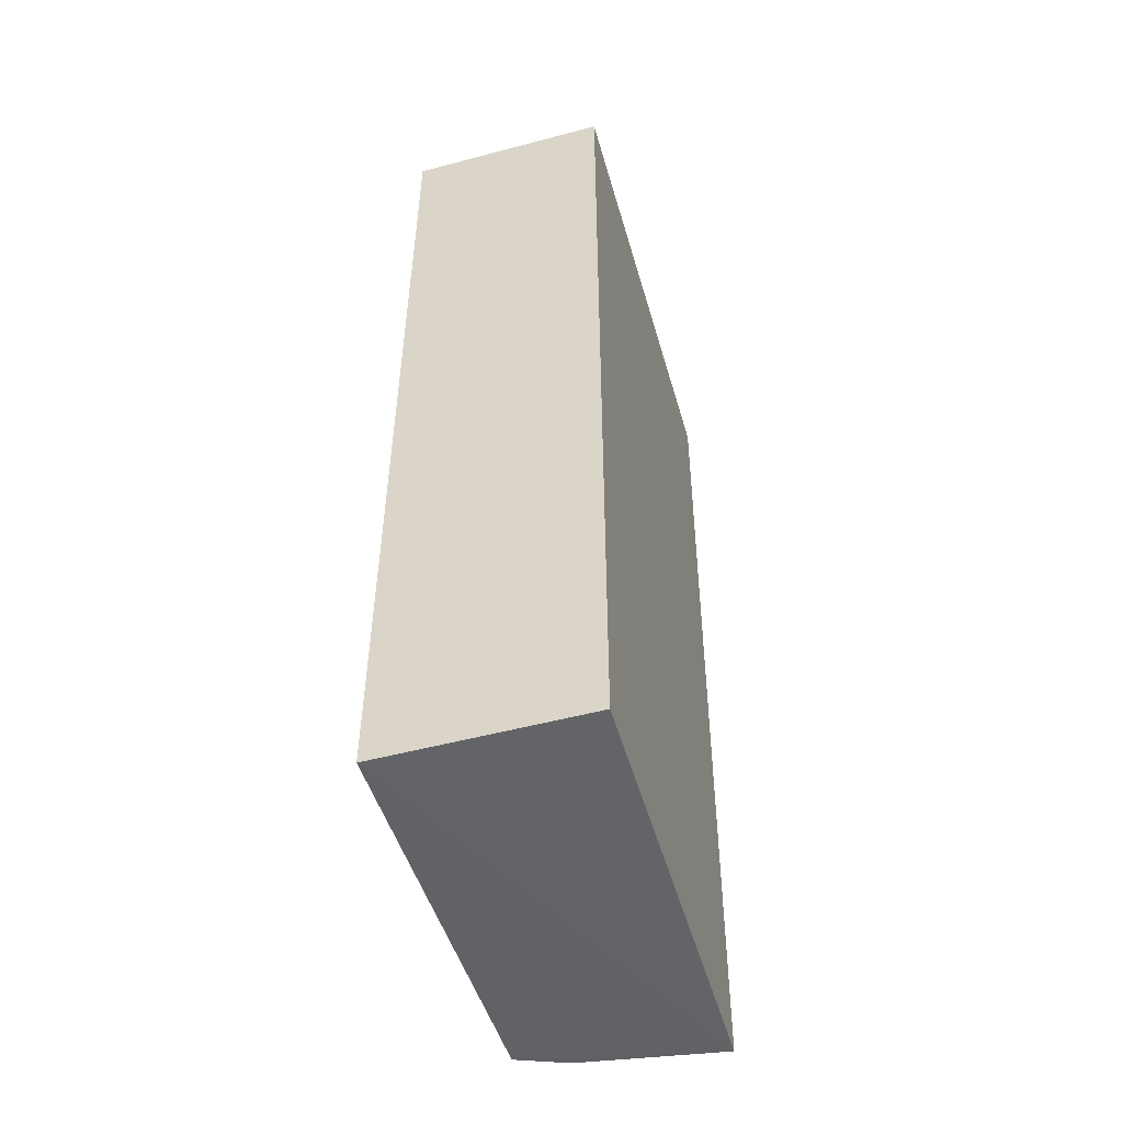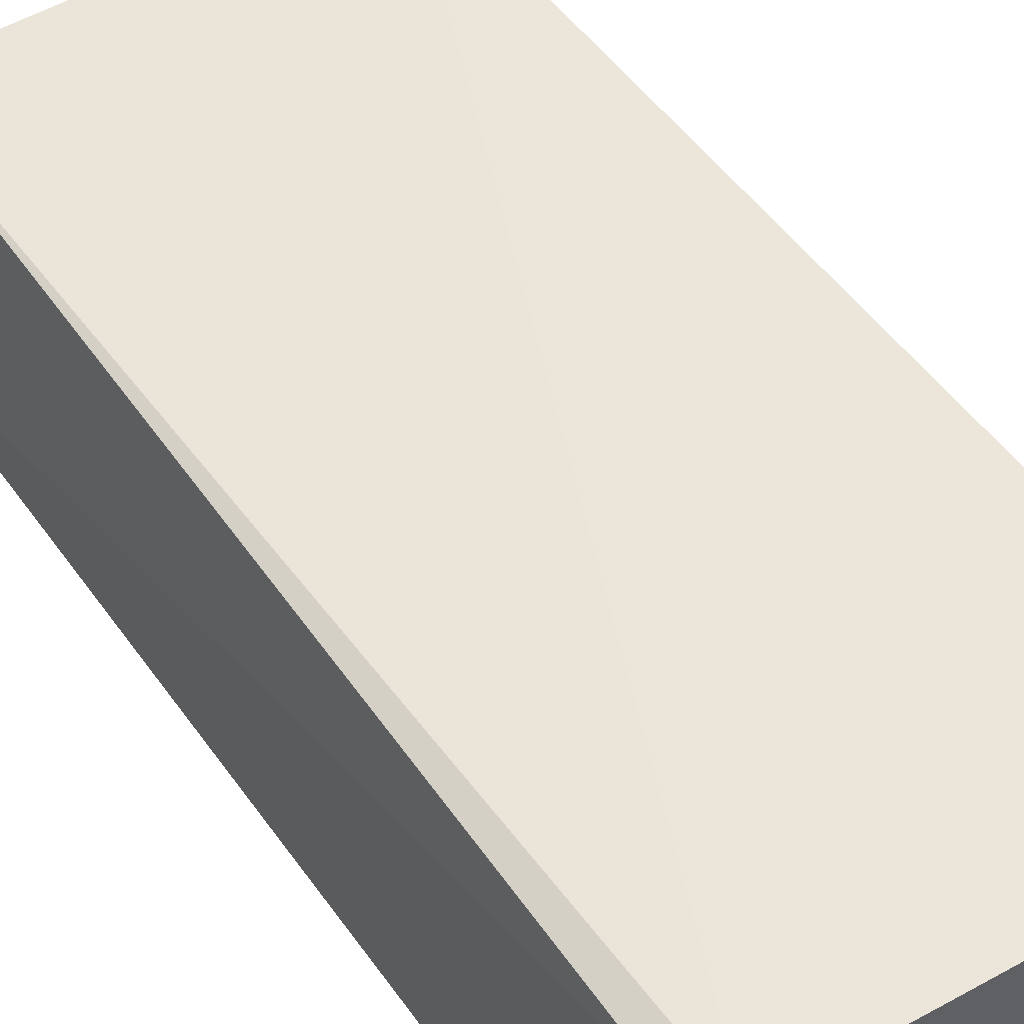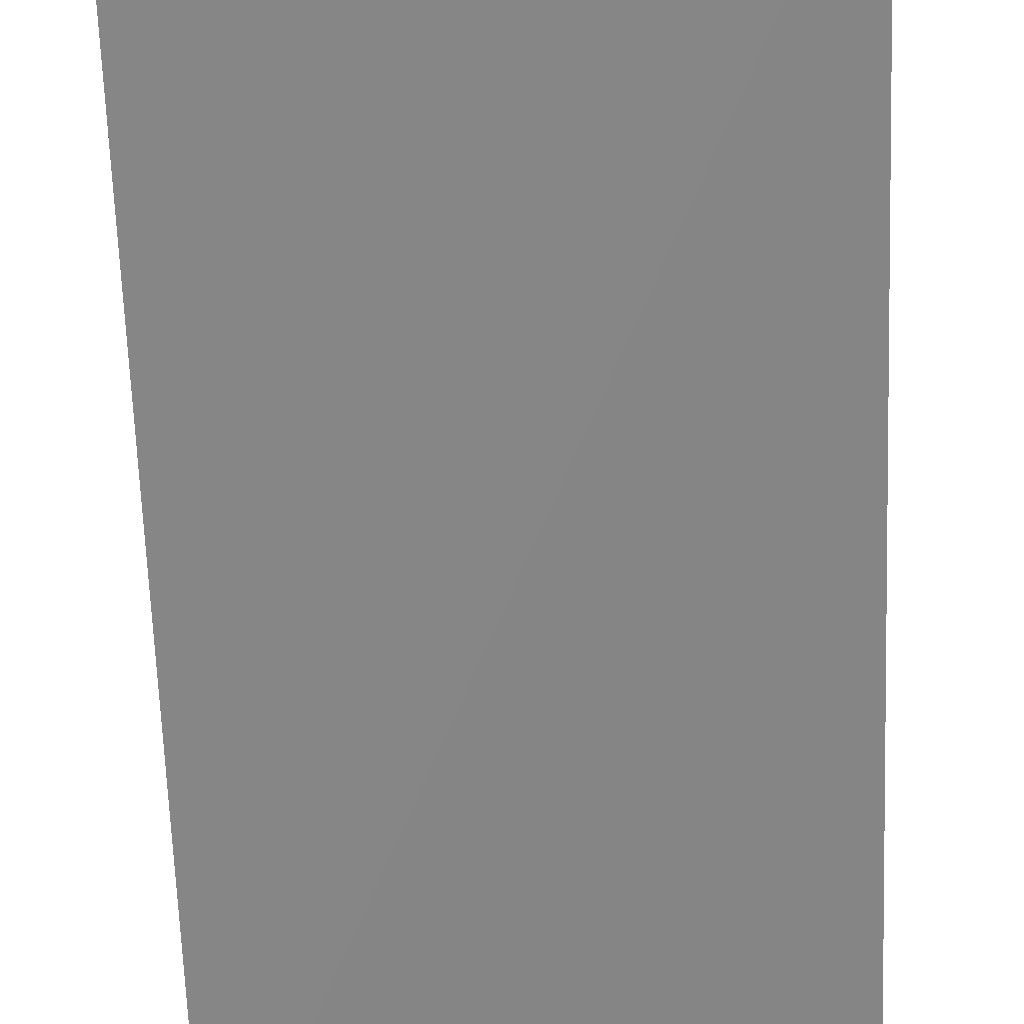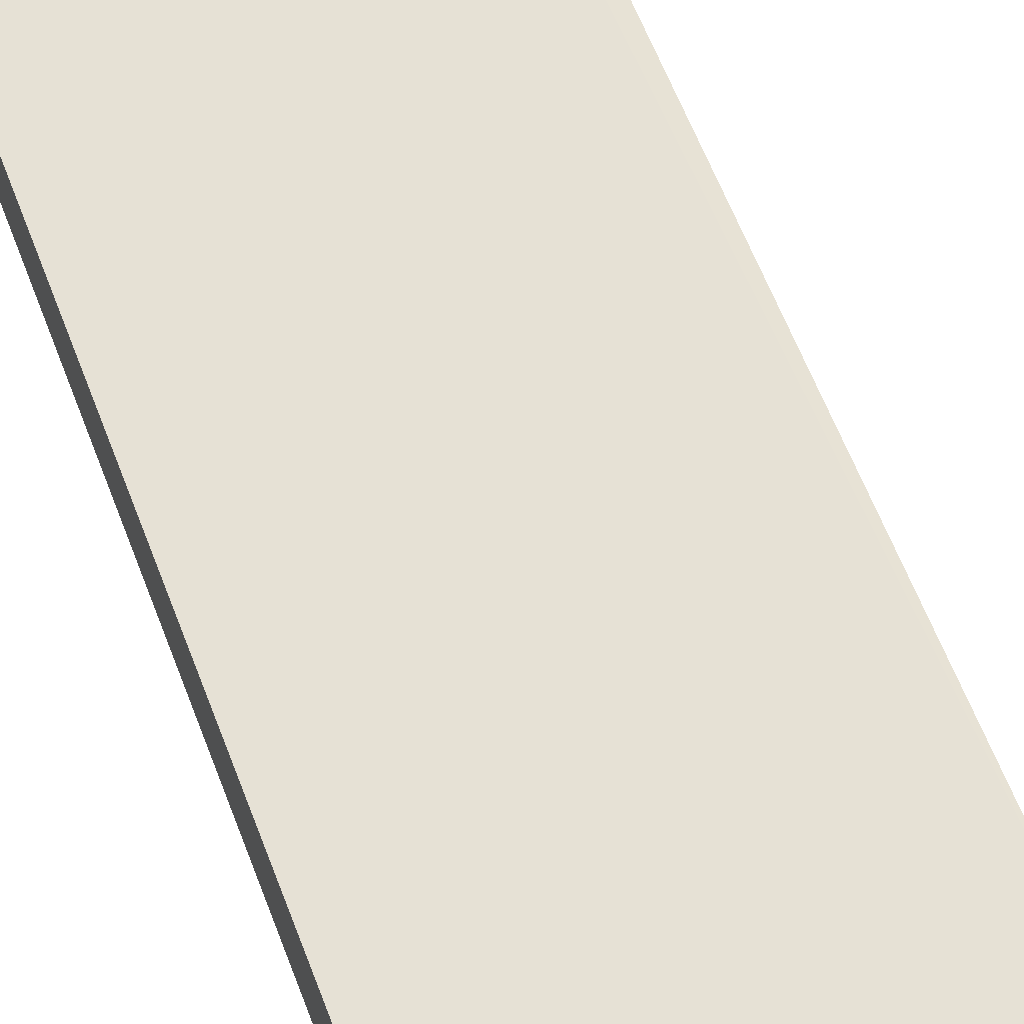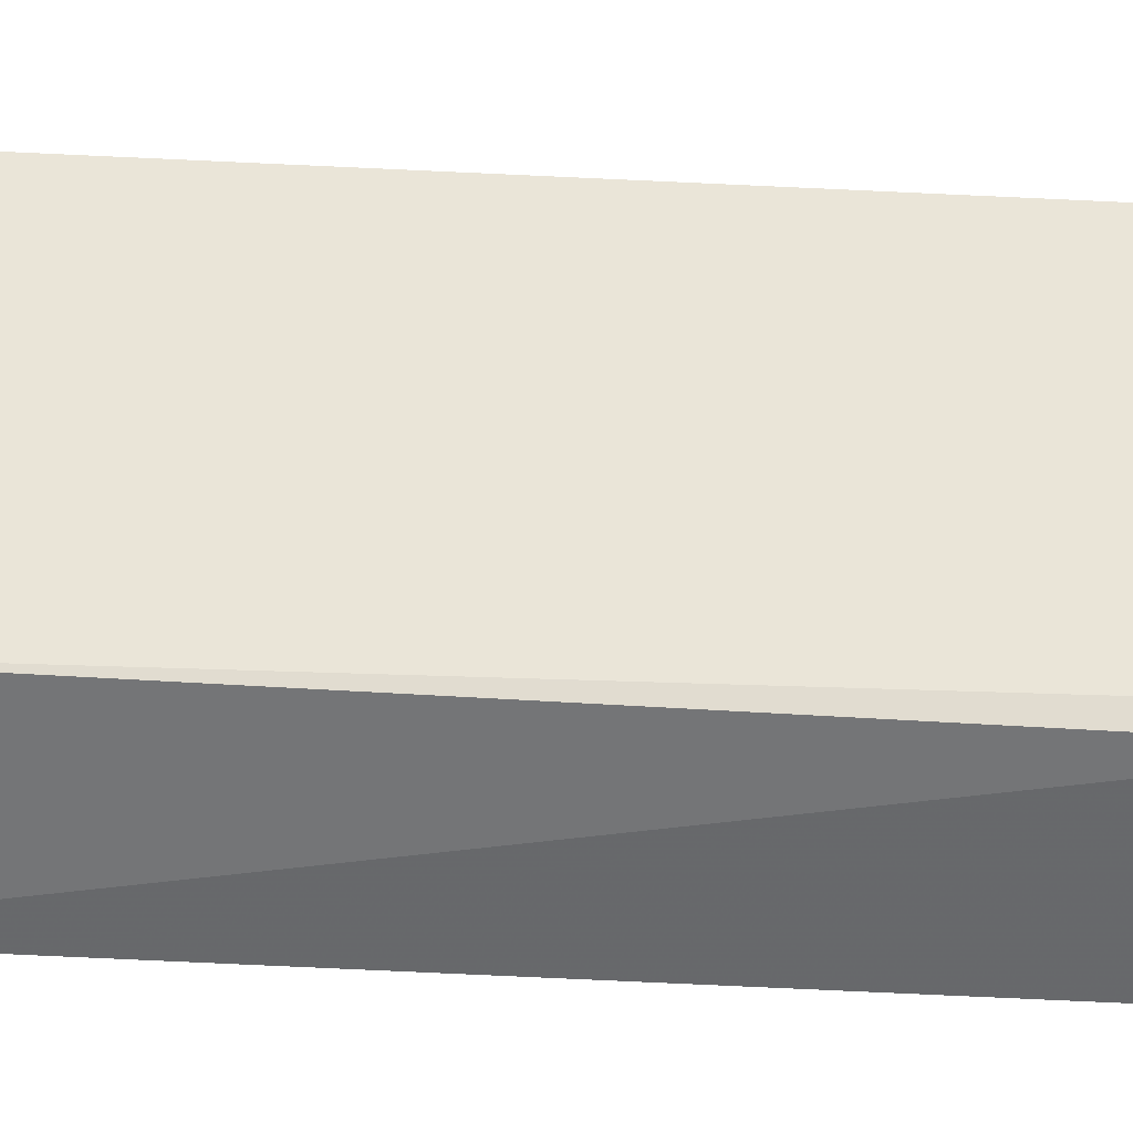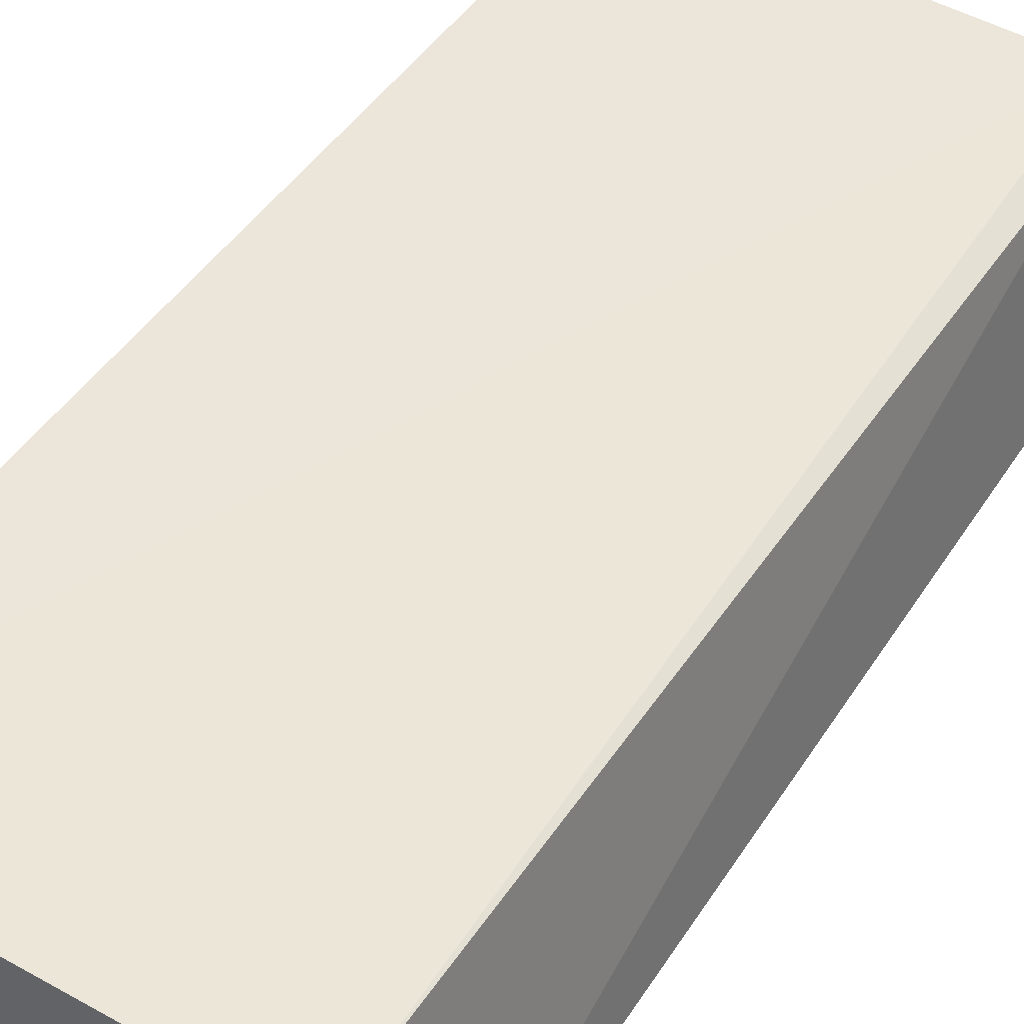
<metadata>
{"format":"obj","ext":"obj","renderer":"f3d","projection":"perspective","resolution":1024,"background":"white","views":[{"elev":-51.9,"azim":-74.0,"up":"+Z"},{"elev":47.2,"azim":147.7,"up":"+Y"},{"elev":-61.9,"azim":-177.5,"up":"+Y"},{"elev":65.5,"azim":-21.5,"up":"+Y"},{"elev":43.6,"azim":94.2,"up":"+Y"},{"elev":45.4,"azim":31.4,"up":"+Y"}]}
</metadata>
<code>
v 0.1693 -0.004359 0.007576
v 0.1641 -0.003593 -0.3536
v 0.1486 0.06814 -0.3532
v 0.004521 0.07124 0.007576
v 0.004521 -0.004521 0.007576
v 0.1565 0.0644 0.007576
v 0.004521 -0.004521 -0.3561
v 0.1565 0.0644 -0.3403
v 0.004521 0.07124 -0.3561
v 0.1563 0.0499 -0.3528
f 5 1 4
f 6 3 4
f 6 4 1
f 7 2 1
f 7 1 5
f 7 5 4
f 8 6 1
f 8 1 2
f 8 3 6
f 9 3 2
f 9 2 7
f 9 7 4
f 9 4 3
f 10 8 2
f 10 2 3
f 10 3 8

</code>
